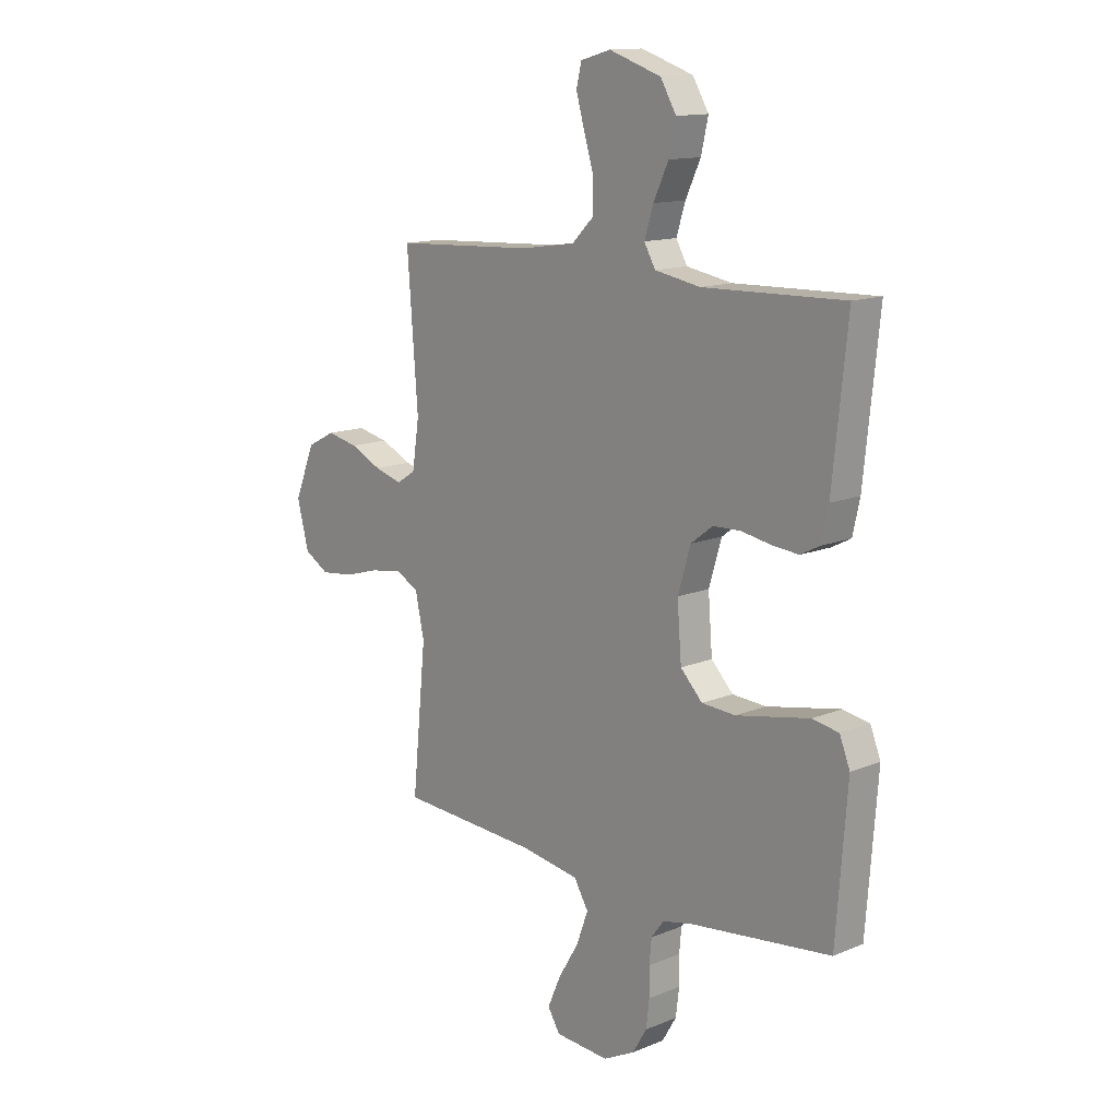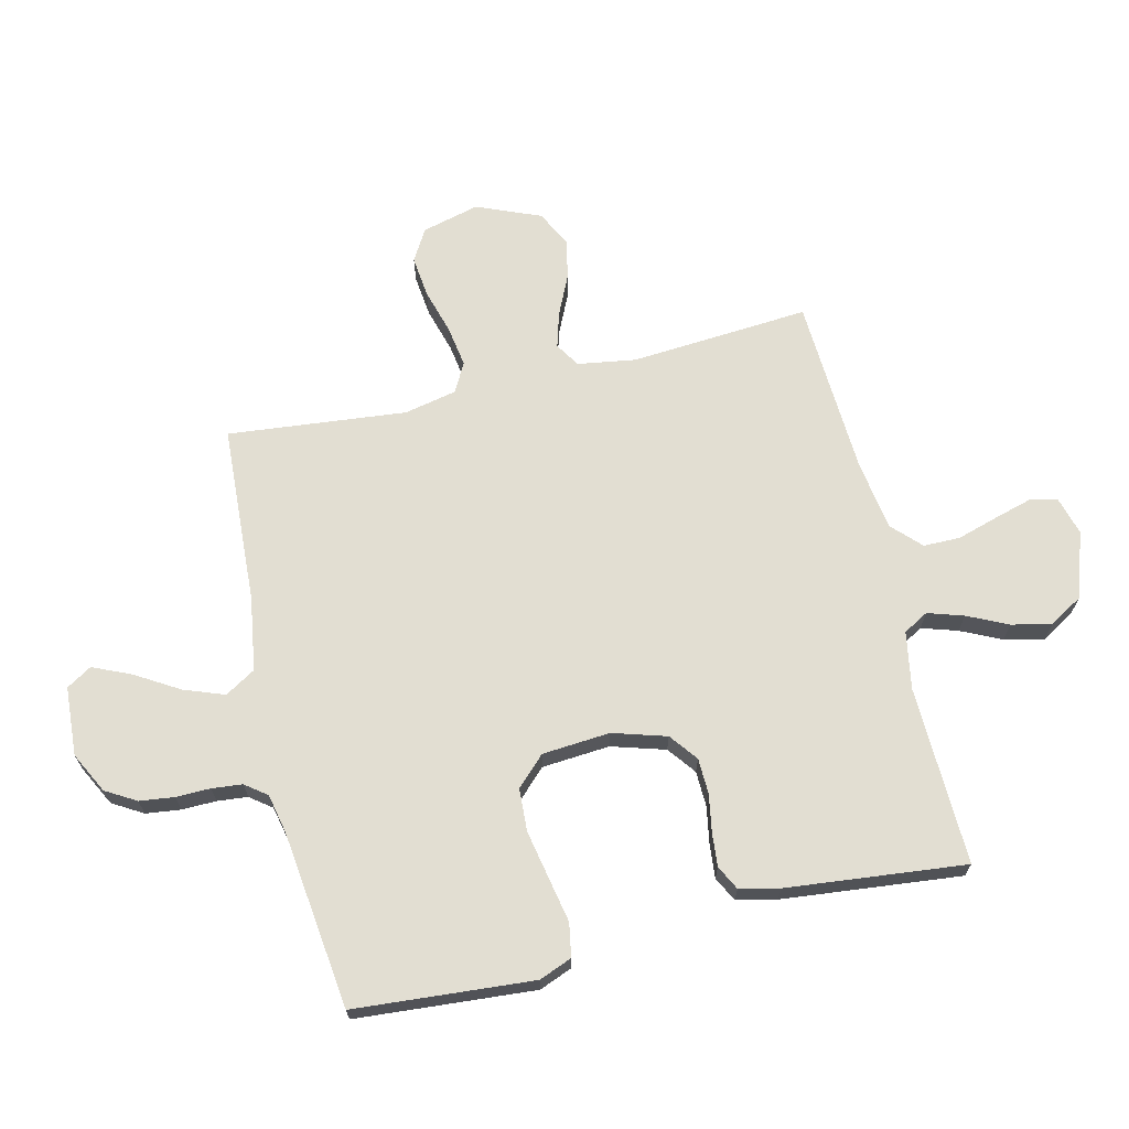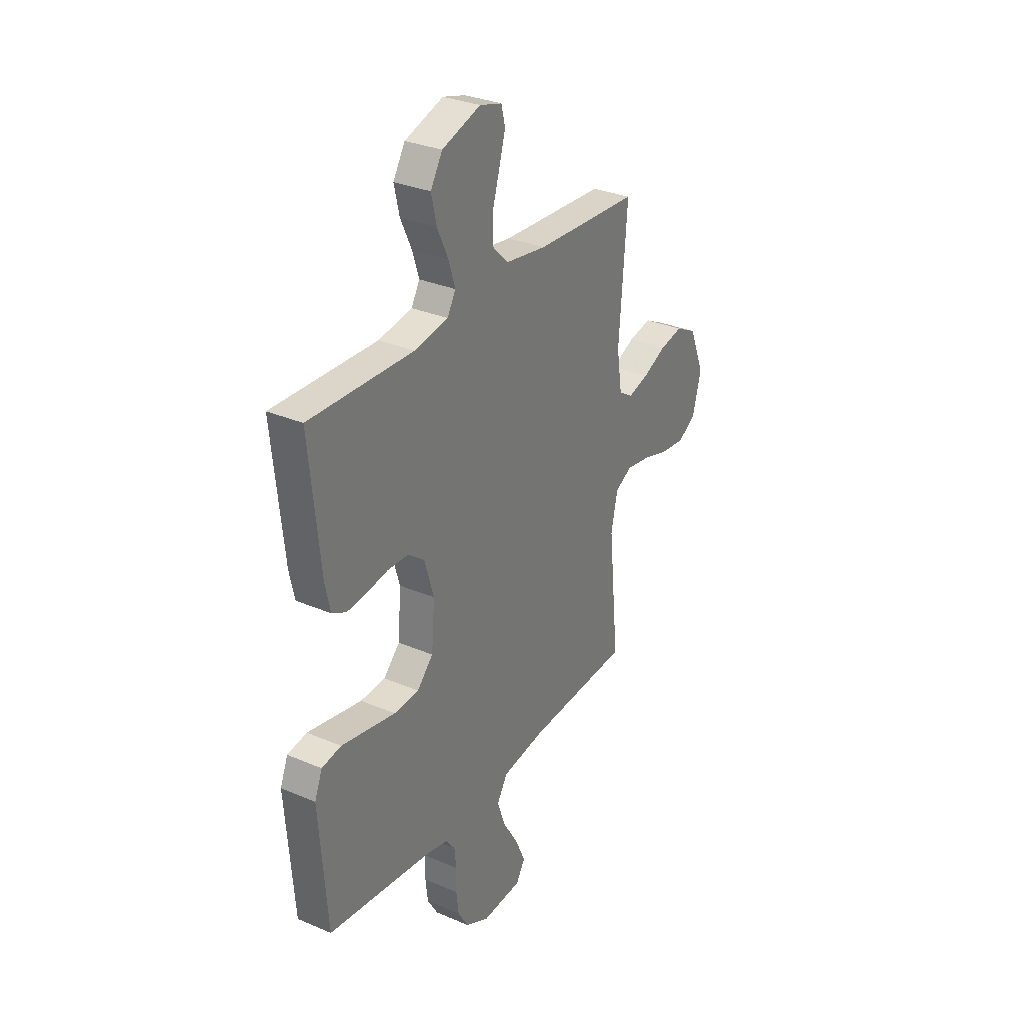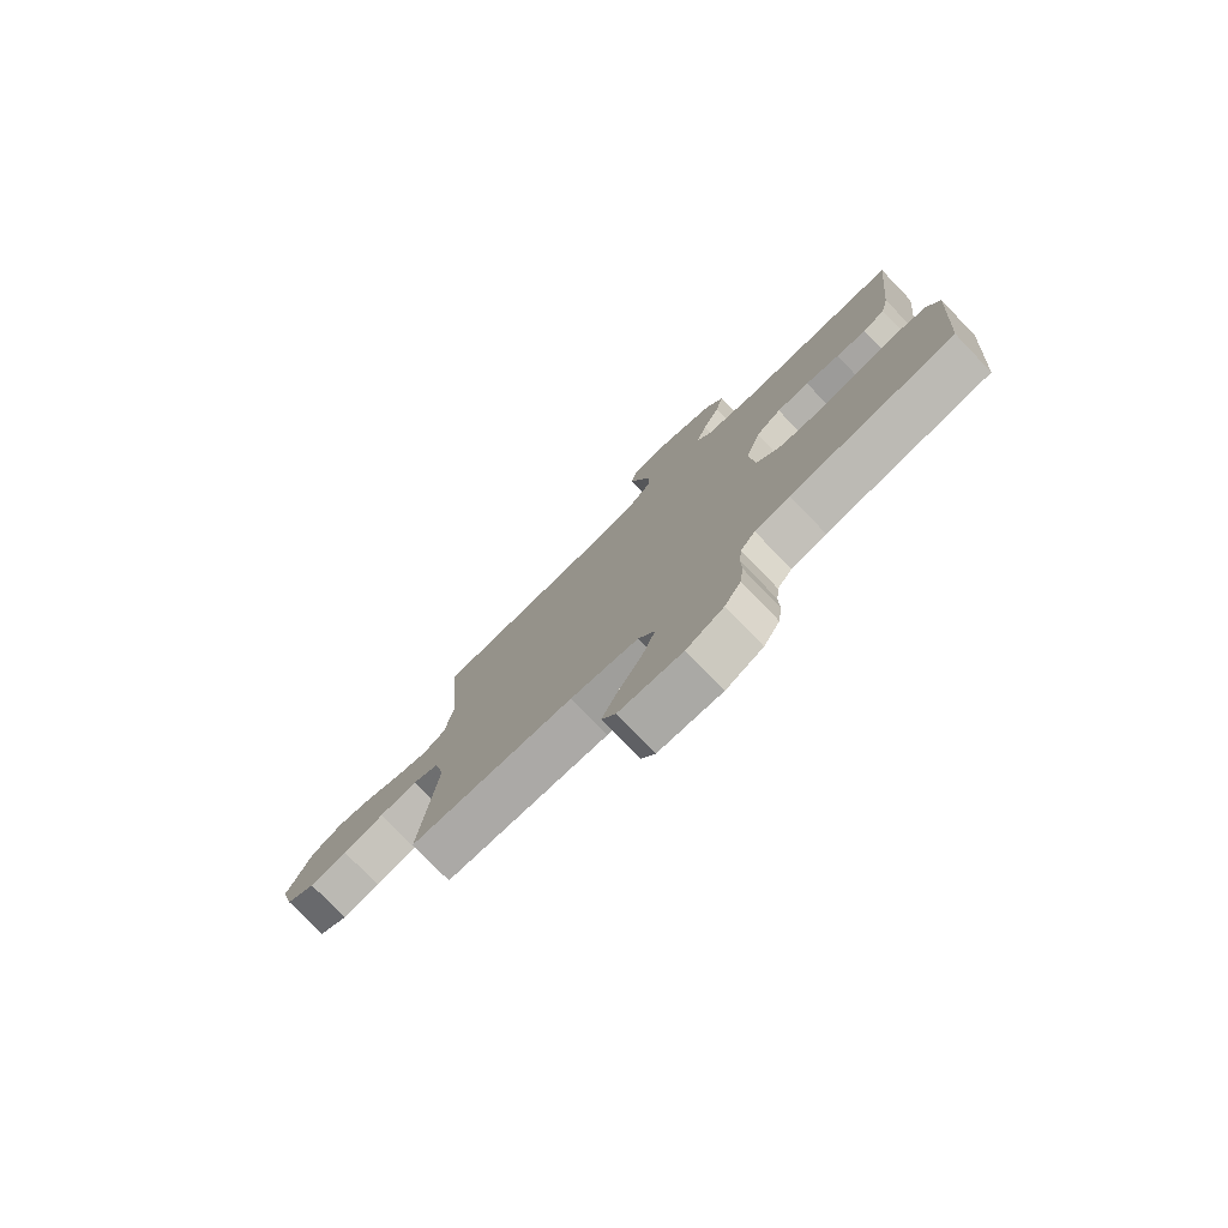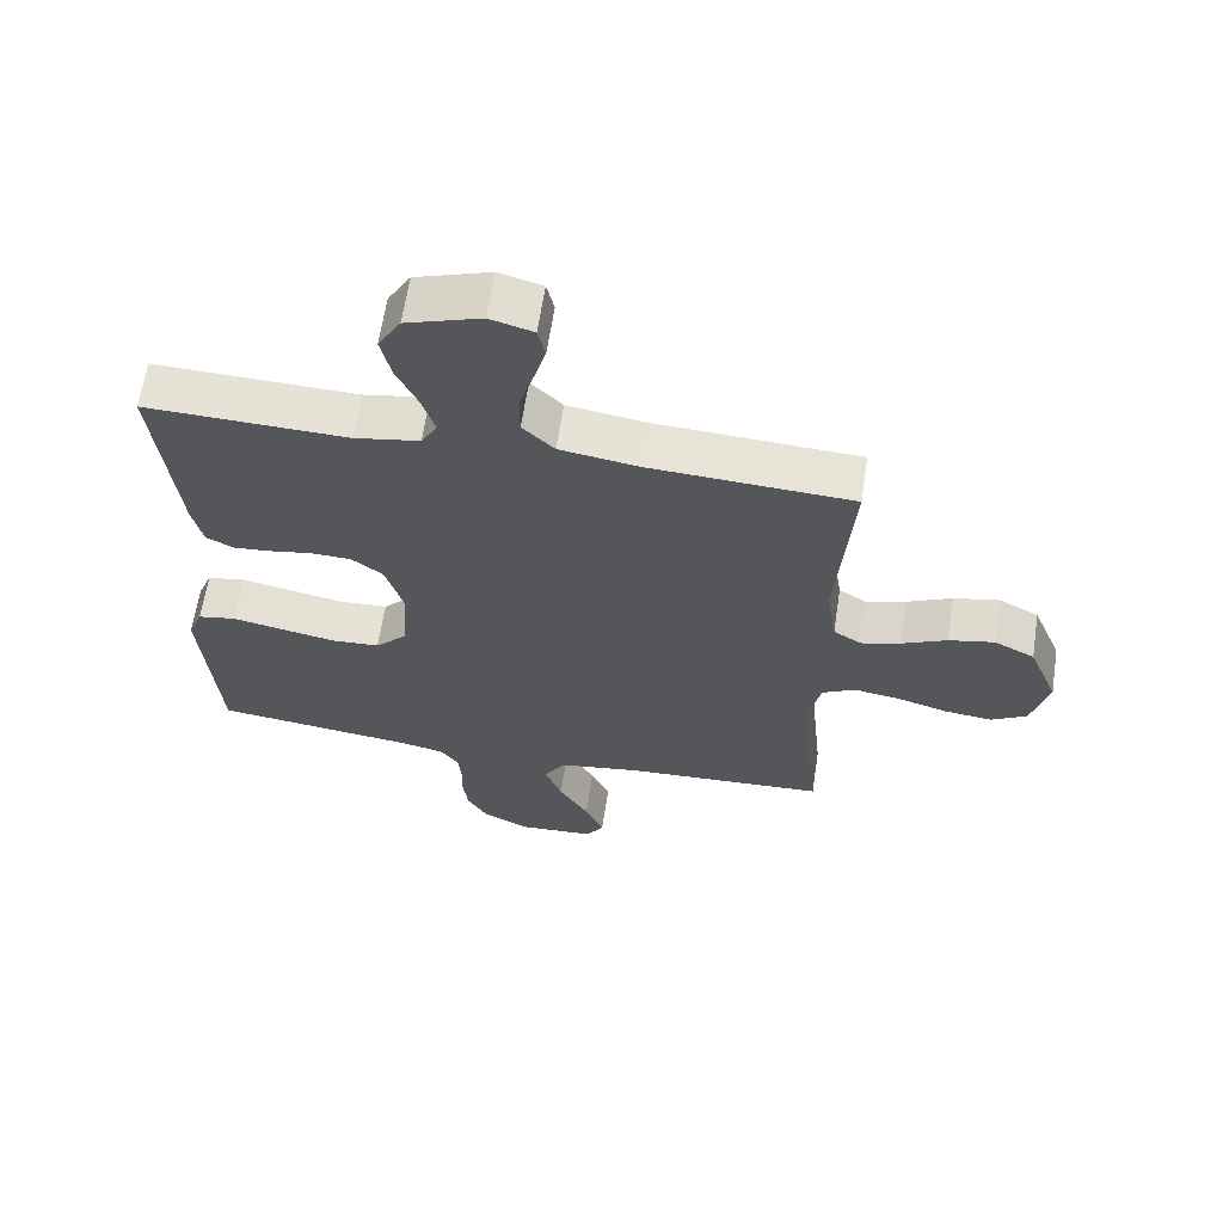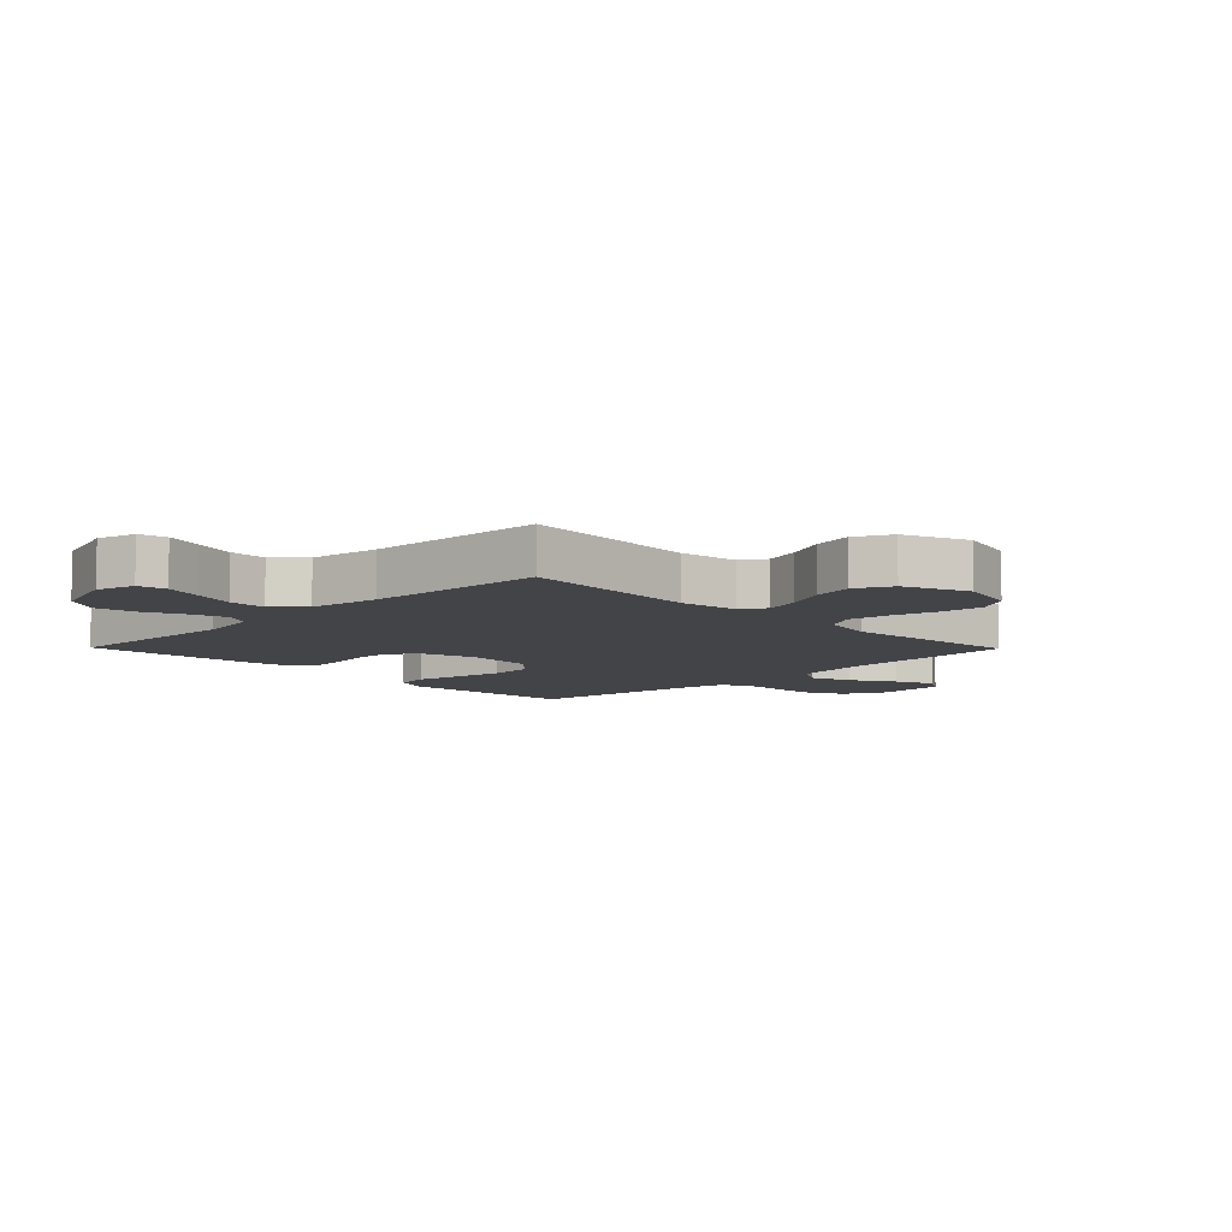
<metadata>
{"format":"obj","ext":"obj","renderer":"f3d","projection":"perspective","resolution":1024,"background":"white","views":[{"elev":13.6,"azim":-132.6,"up":"+Z"},{"elev":68.0,"azim":-103.3,"up":"+Y"},{"elev":31.0,"azim":-58.5,"up":"+Z"},{"elev":-78.1,"azim":-136.0,"up":"+Z"},{"elev":63.3,"azim":8.6,"up":"+Z"},{"elev":-8.2,"azim":44.5,"up":"+Y"}]}
</metadata>
<code>
v 0.5 0.07 0.5
v 0.477 0.07 0.2
v 0.492 0.07 0.102
v 0.533 0.07 0.076
v 0.592 0.07 0.093
v 0.659 0.07 0.124
v 0.726 0.07 0.138
v 0.786 0.07 0.107
v 0.83 0.07 0
v 0.805 0.07 -0.096
v 0.752 0.07 -0.127
v 0.682 0.07 -0.119
v 0.607 0.07 -0.097
v 0.538 0.07 -0.086
v 0.489 0.07 -0.112
v 0.47 0.07 -0.2
v 0.5 0.07 -0.5
v 0.2 0.07 -0.516
v 0.076 0.07 -0.535
v 0.045 0.07 -0.586
v 0.07 0.07 -0.654
v 0.114 0.07 -0.727
v 0.142 0.07 -0.791
v 0.116 0.07 -0.833
v 0 0.07 -0.84
v -0.068 0.07 -0.805
v -0.098 0.07 -0.754
v -0.105 0.07 -0.696
v -0.104 0.07 -0.638
v -0.109 0.07 -0.587
v -0.136 0.07 -0.551
v -0.2 0.07 -0.537
v -0.5 0.07 -0.5
v -0.523 0.07 -0.2
v -0.501 0.07 -0.145
v -0.445 0.07 -0.135
v -0.369 0.07 -0.15
v -0.288 0.07 -0.166
v -0.216 0.07 -0.162
v -0.169 0.07 -0.114
v -0.16 0.07 0
v -0.187 0.07 0.09
v -0.234 0.07 0.126
v -0.294 0.07 0.128
v -0.357 0.07 0.117
v -0.413 0.07 0.112
v -0.454 0.07 0.133
v -0.469 0.07 0.2
v -0.5 0.07 0.5
v -0.2 0.07 0.491
v -0.103 0.07 0.508
v -0.079 0.07 0.55
v -0.098 0.07 0.61
v -0.13 0.07 0.678
v -0.145 0.07 0.744
v -0.111 0.07 0.801
v 0 0.07 0.838
v 0.064 0.07 0.82
v 0.075 0.07 0.774
v 0.057 0.07 0.711
v 0.036 0.07 0.642
v 0.036 0.07 0.58
v 0.083 0.07 0.534
v 0.2 0.07 0.516
v 0.5 0 0.5
v 0.477 0 0.2
v 0.492 0 0.102
v 0.533 0 0.076
v 0.592 0 0.093
v 0.659 0 0.124
v 0.726 0 0.138
v 0.786 0 0.107
v 0.83 0 0
v 0.805 0 -0.096
v 0.752 0 -0.127
v 0.682 0 -0.119
v 0.607 0 -0.097
v 0.538 0 -0.086
v 0.489 0 -0.112
v 0.47 0 -0.2
v 0.5 0 -0.5
v 0.2 0 -0.516
v 0.076 0 -0.535
v 0.045 0 -0.586
v 0.07 0 -0.654
v 0.114 0 -0.727
v 0.142 0 -0.791
v 0.116 0 -0.833
v 0 0 -0.84
v -0.068 0 -0.805
v -0.098 0 -0.754
v -0.105 0 -0.696
v -0.104 0 -0.638
v -0.109 0 -0.587
v -0.136 0 -0.551
v -0.2 0 -0.537
v -0.5 0 -0.5
v -0.523 0 -0.2
v -0.501 0 -0.145
v -0.445 0 -0.135
v -0.369 0 -0.15
v -0.288 0 -0.166
v -0.216 0 -0.162
v -0.169 0 -0.114
v -0.16 0 0
v -0.187 0 0.09
v -0.234 0 0.126
v -0.294 0 0.128
v -0.357 0 0.117
v -0.413 0 0.112
v -0.454 0 0.133
v -0.469 0 0.2
v -0.5 0 0.5
v -0.2 0 0.491
v -0.103 0 0.508
v -0.079 0 0.55
v -0.098 0 0.61
v -0.13 0 0.678
v -0.145 0 0.744
v -0.111 0 0.801
v 0 0 0.838
v 0.064 0 0.82
v 0.075 0 0.774
v 0.057 0 0.711
v 0.036 0 0.642
v 0.036 0 0.58
v 0.083 0 0.534
v 0.2 0 0.516
f 59 60 61
f 58 59 61
f 57 58 61
f 56 57 61
f 55 56 61
f 54 55 61
f 53 54 61
f 52 53 61 62
f 51 52 62 63
f 48 49 50
f 47 48 50
f 46 47 50
f 45 46 50
f 44 45 50
f 51 63 64
f 50 51 64
f 44 50 64
f 43 44 64
f 36 37 38
f 35 36 38
f 34 35 38
f 33 34 38
f 32 33 38
f 31 32 38 39
f 30 31 39 40
f 27 28 29
f 26 27 29
f 25 26 29
f 24 25 29
f 23 24 29
f 22 23 29
f 21 22 29
f 20 21 29 30
f 30 40 41
f 20 30 41
f 19 20 41
f 16 17 18
f 19 41 42
f 18 19 42
f 16 18 42
f 15 16 42
f 11 12 13
f 10 11 13
f 9 10 13
f 8 9 13
f 7 8 13
f 6 7 13
f 5 6 13
f 4 5 13 14
f 64 1 2
f 43 64 2
f 42 43 2
f 14 15 42
f 4 14 42
f 3 4 42
f 2 3 42
f 125 124 123
f 125 123 122
f 125 122 121
f 125 121 120
f 125 120 119
f 125 119 118
f 125 118 117
f 126 125 117 116
f 127 126 116 115
f 114 113 112
f 114 112 111
f 114 111 110
f 114 110 109
f 114 109 108
f 128 127 115
f 128 115 114
f 128 114 108
f 128 108 107
f 102 101 100
f 102 100 99
f 102 99 98
f 102 98 97
f 102 97 96
f 103 102 96 95
f 104 103 95 94
f 93 92 91
f 93 91 90
f 93 90 89
f 93 89 88
f 93 88 87
f 93 87 86
f 93 86 85
f 94 93 85 84
f 105 104 94
f 105 94 84
f 105 84 83
f 82 81 80
f 106 105 83
f 106 83 82
f 106 82 80
f 106 80 79
f 77 76 75
f 77 75 74
f 77 74 73
f 77 73 72
f 77 72 71
f 77 71 70
f 77 70 69
f 78 77 69 68
f 66 65 128
f 66 128 107
f 66 107 106
f 106 79 78
f 106 78 68
f 106 68 67
f 106 67 66
f 1 65 66 2
f 2 66 67 3
f 3 67 68 4
f 4 68 69 5
f 5 69 70 6
f 6 70 71 7
f 7 71 72 8
f 8 72 73 9
f 9 73 74 10
f 10 74 75 11
f 11 75 76 12
f 12 76 77 13
f 13 77 78 14
f 14 78 79 15
f 15 79 80 16
f 16 80 81 17
f 17 81 82 18
f 18 82 83 19
f 19 83 84 20
f 20 84 85 21
f 21 85 86 22
f 22 86 87 23
f 23 87 88 24
f 24 88 89 25
f 25 89 90 26
f 26 90 91 27
f 27 91 92 28
f 28 92 93 29
f 29 93 94 30
f 30 94 95 31
f 31 95 96 32
f 32 96 97 33
f 33 97 98 34
f 34 98 99 35
f 35 99 100 36
f 36 100 101 37
f 37 101 102 38
f 38 102 103 39
f 39 103 104 40
f 40 104 105 41
f 41 105 106 42
f 42 106 107 43
f 43 107 108 44
f 44 108 109 45
f 45 109 110 46
f 46 110 111 47
f 47 111 112 48
f 48 112 113 49
f 49 113 114 50
f 50 114 115 51
f 51 115 116 52
f 52 116 117 53
f 53 117 118 54
f 54 118 119 55
f 55 119 120 56
f 56 120 121 57
f 57 121 122 58
f 58 122 123 59
f 59 123 124 60
f 60 124 125 61
f 61 125 126 62
f 62 126 127 63
f 63 127 128 64
f 64 128 65 1

</code>
